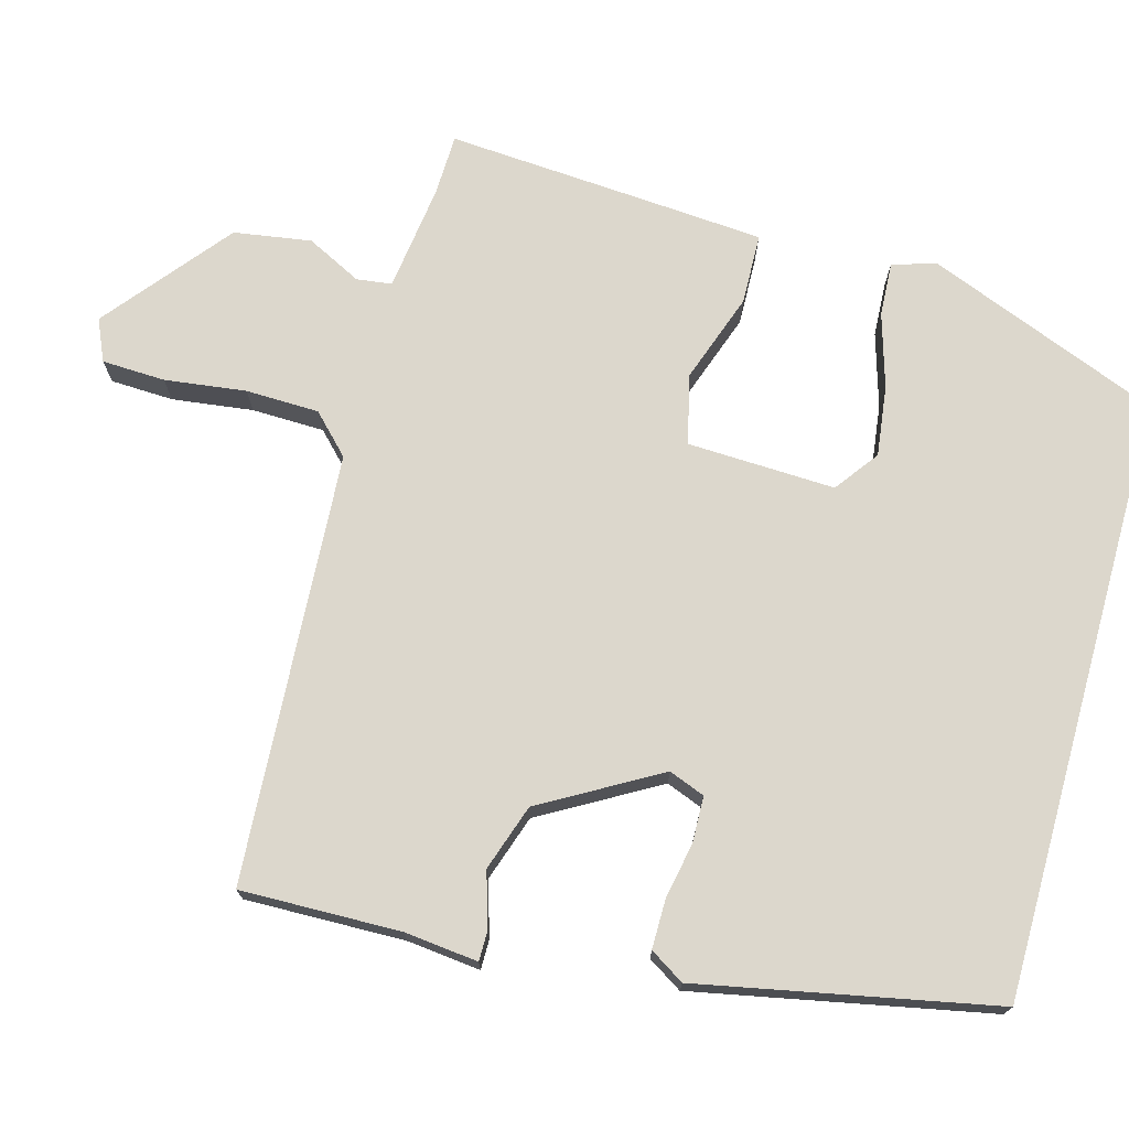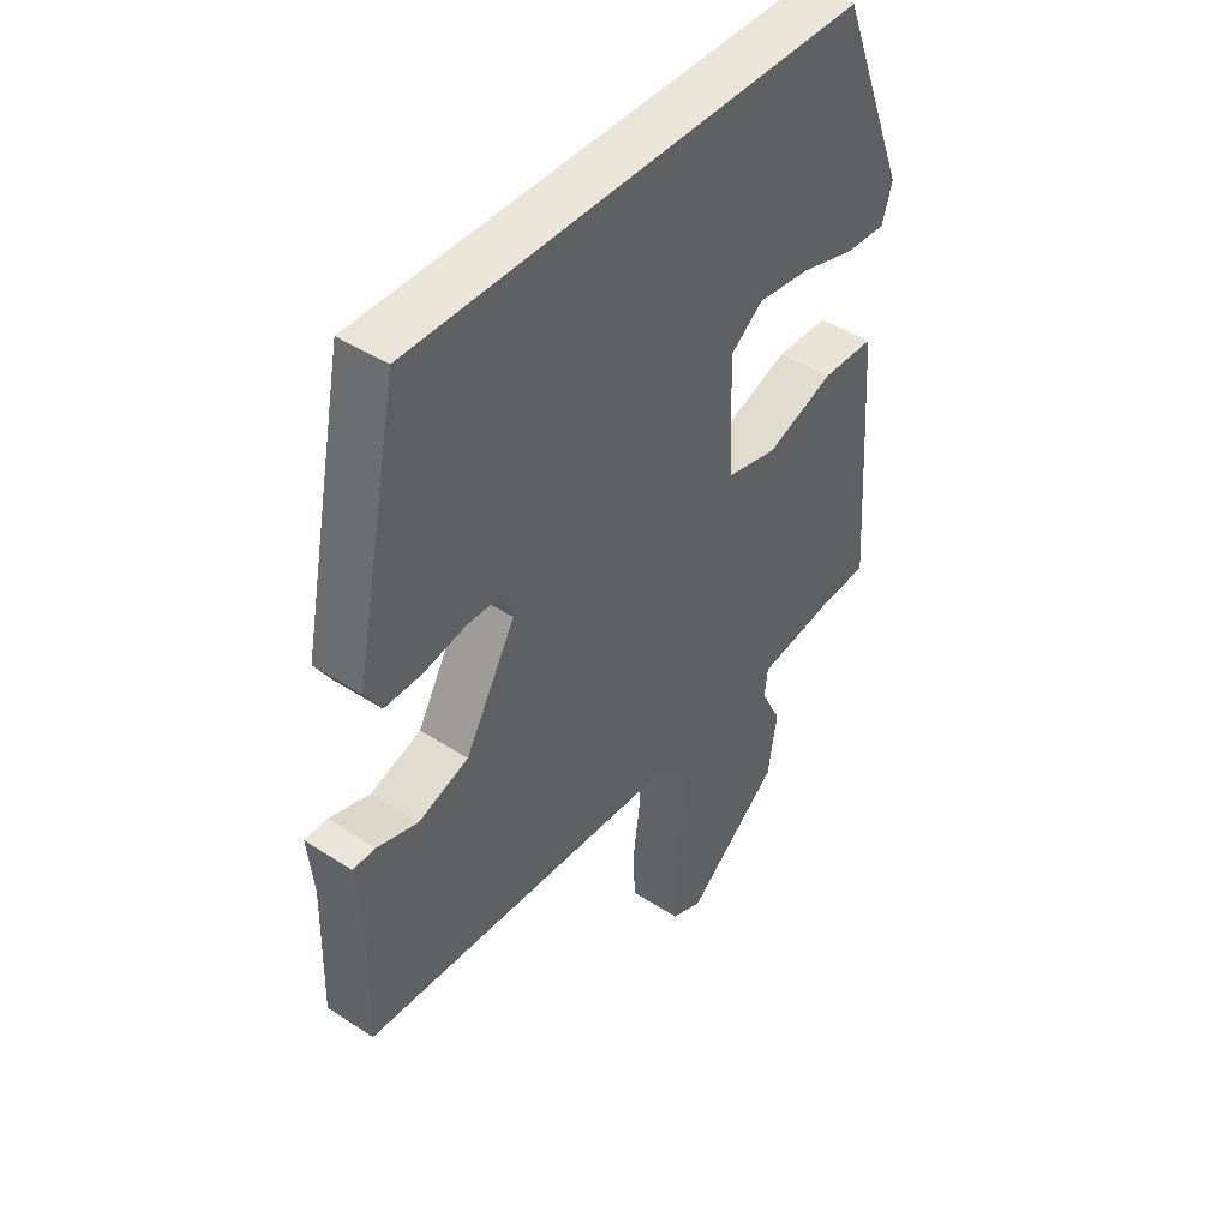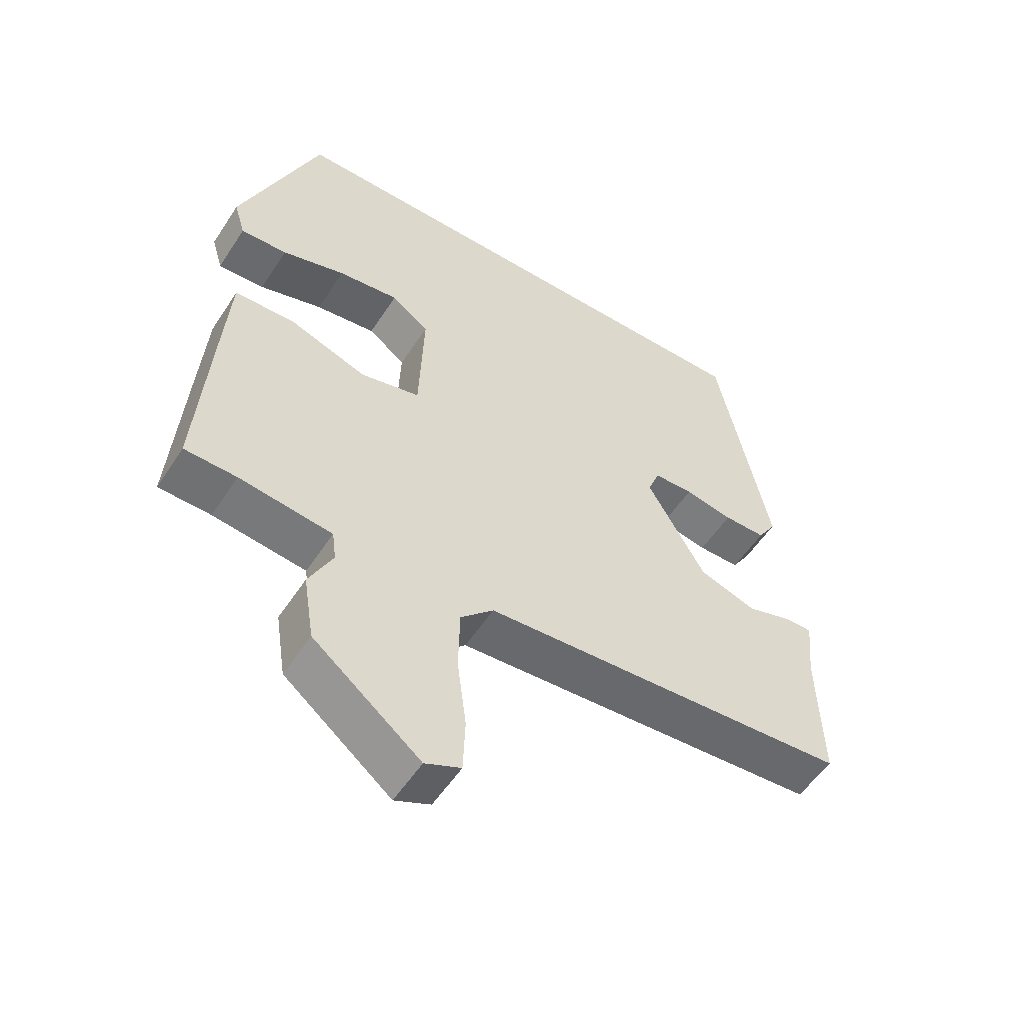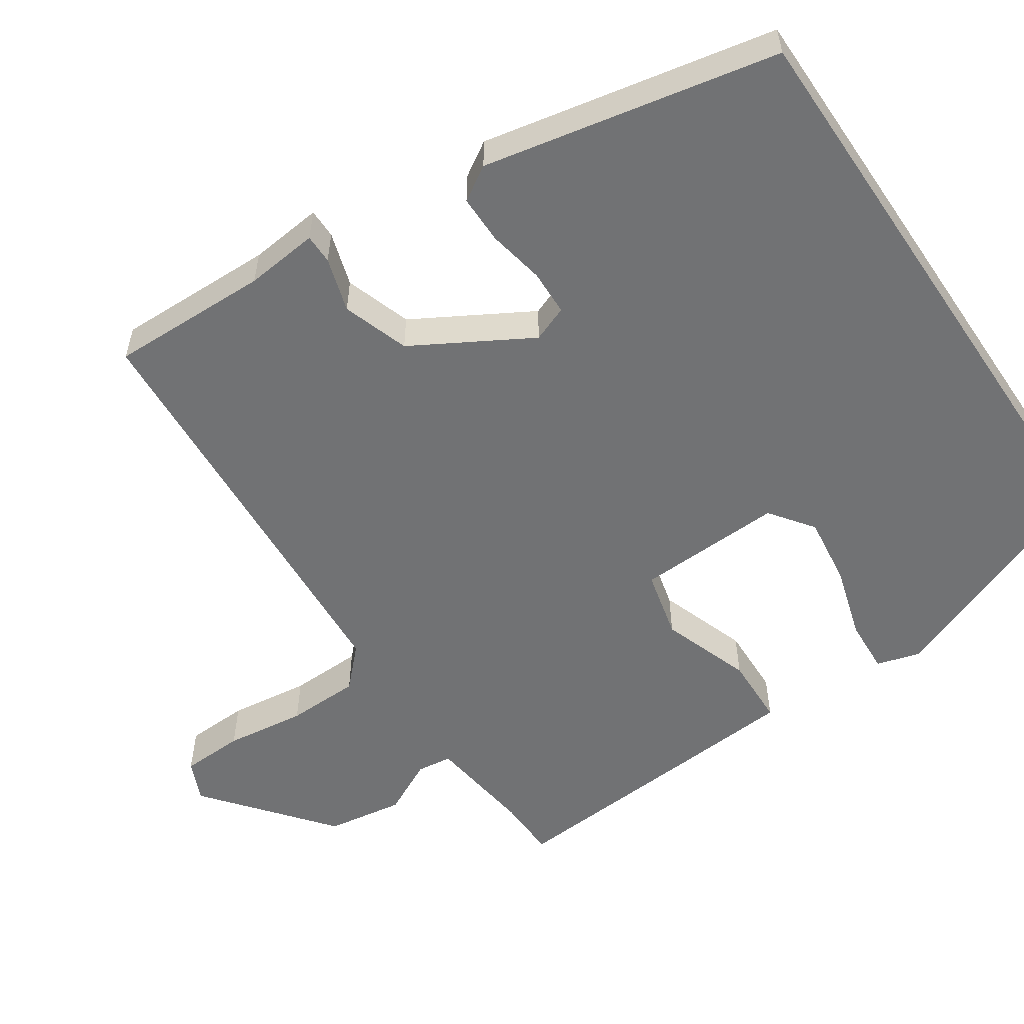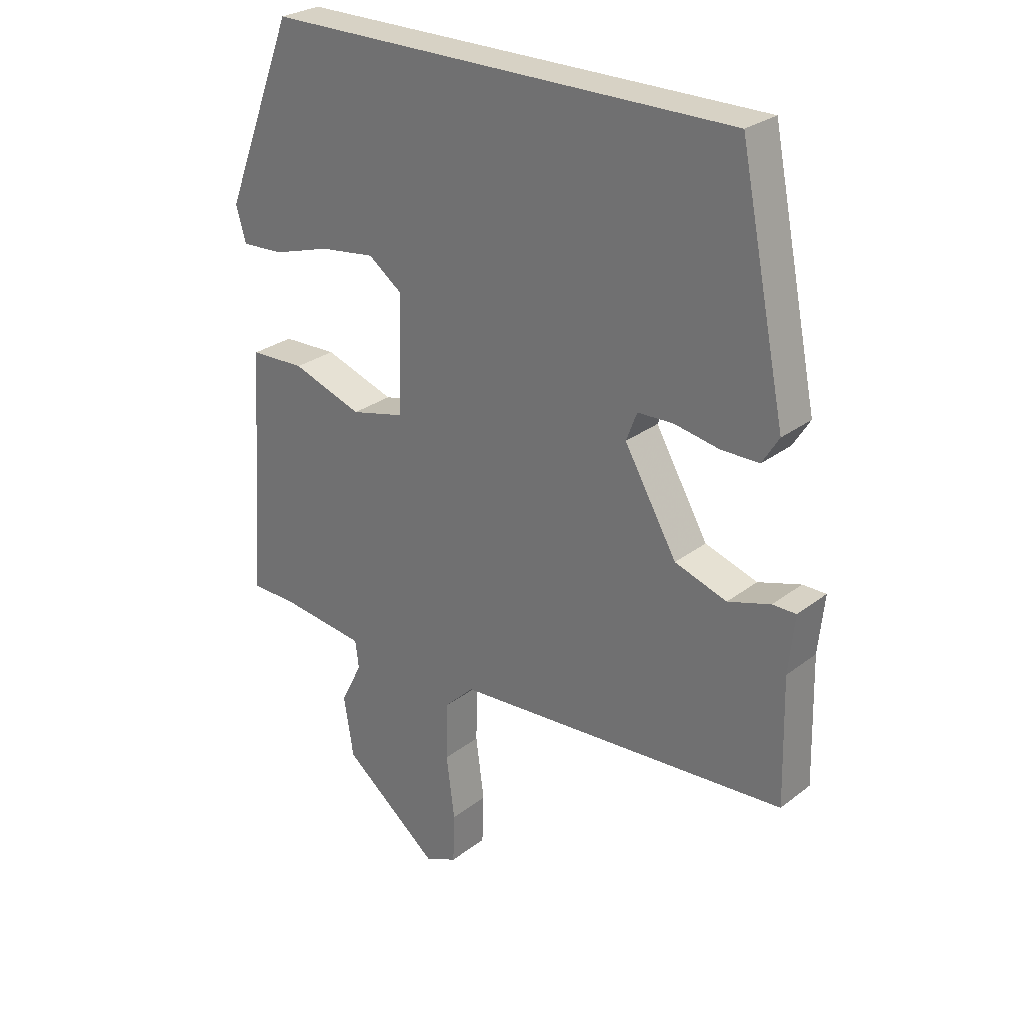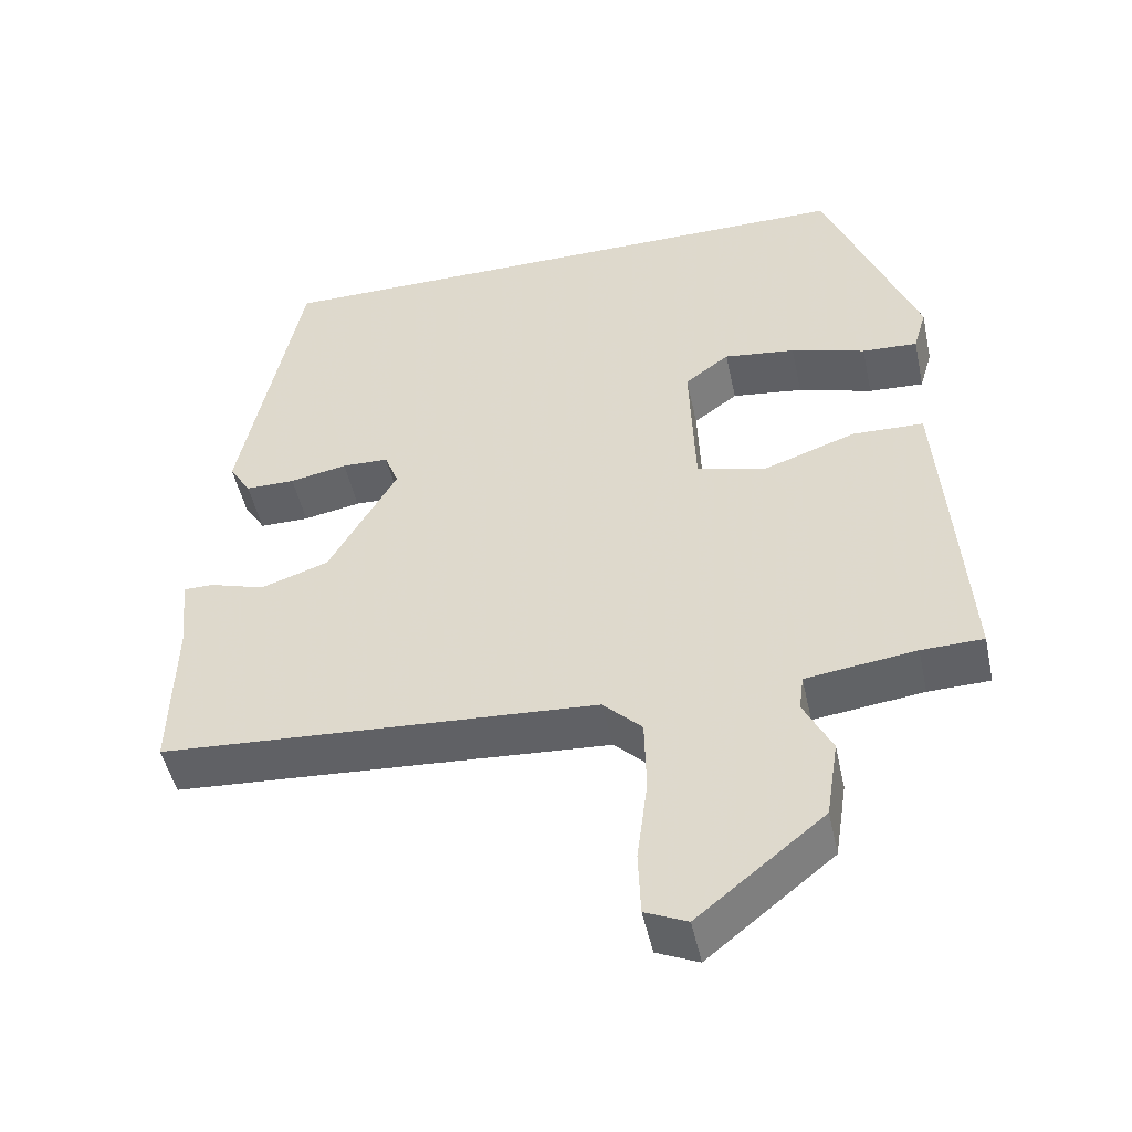
<metadata>
{"format":"obj","ext":"obj","renderer":"f3d","projection":"perspective","resolution":1024,"background":"white","views":[{"elev":73.0,"azim":-74.4,"up":"+Y"},{"elev":44.6,"azim":-52.8,"up":"+Z"},{"elev":-54.6,"azim":147.4,"up":"+Z"},{"elev":-55.4,"azim":-55.9,"up":"+Y"},{"elev":27.3,"azim":-139.5,"up":"+Z"},{"elev":-48.8,"azim":12.2,"up":"+Z"}]}
</metadata>
<code>
v 0.379 0.07 0.5
v 0.498 0.07 0.196
v 0.481 0.07 0.138
v 0.41 0.07 0.142
v 0.314 0.07 0.171
v 0.222 0.07 0.183
v 0.165 0.07 0.141
v 0.172 0.07 -0.052
v 0.262 0.07 -0.074
v 0.38 0.07 -0.033
v 0.472 0.07 -0.036
v 0.483 0.07 -0.19
v 0.501 0.07 -0.456
v 0.422 0.07 -0.458
v 0.281 0.07 -0.476
v 0.275 0.07 -0.522
v 0.311 0.07 -0.594
v 0.295 0.07 -0.695
v 0.133 0.07 -0.825
v 0.079 0.07 -0.801
v 0.076 0.07 -0.718
v 0.09 0.07 -0.612
v 0.088 0.07 -0.516
v 0.038 0.07 -0.467
v -0.523 0.07 -0.43
v -0.518 0.07 -0.221
v -0.528 0.07 -0.125
v -0.489 0.07 -0.125
v -0.418 0.07 -0.147
v -0.331 0.07 -0.118
v -0.243 0.07 0.035
v -0.261 0.07 0.082
v -0.321 0.07 0.084
v -0.395 0.07 0.07
v -0.459 0.07 0.07
v -0.487 0.07 0.115
v -0.409 0.07 0.5
v 0.379 0 0.5
v 0.498 0 0.196
v 0.481 0 0.138
v 0.41 0 0.142
v 0.314 0 0.171
v 0.222 0 0.183
v 0.165 0 0.141
v 0.172 0 -0.052
v 0.262 0 -0.074
v 0.38 0 -0.033
v 0.472 0 -0.036
v 0.483 0 -0.19
v 0.501 0 -0.456
v 0.422 0 -0.458
v 0.281 0 -0.476
v 0.275 0 -0.522
v 0.311 0 -0.594
v 0.295 0 -0.695
v 0.133 0 -0.825
v 0.079 0 -0.801
v 0.076 0 -0.718
v 0.09 0 -0.612
v 0.088 0 -0.516
v 0.038 0 -0.467
v -0.523 0 -0.43
v -0.518 0 -0.221
v -0.528 0 -0.125
v -0.489 0 -0.125
v -0.418 0 -0.147
v -0.331 0 -0.118
v -0.243 0 0.035
v -0.261 0 0.082
v -0.321 0 0.084
v -0.395 0 0.07
v -0.459 0 0.07
v -0.487 0 0.115
v -0.409 0 0.5
f 33 34 35 36
f 32 33 36 37
f 31 32 37 1
f 26 27 28 29
f 24 25 26 29
f 24 29 30
f 19 20 21 22
f 19 22 23
f 16 17 18 19
f 15 16 19 23
f 11 12 13 14
f 9 10 11 14
f 8 9 14 15
f 2 3 4 5
f 2 5 6
f 1 2 6
f 31 1 6 7
f 24 30 31 7
f 8 15 23 24
f 7 8 24
f 73 72 71 70
f 74 73 70 69
f 38 74 69 68
f 66 65 64 63
f 66 63 62 61
f 67 66 61
f 59 58 57 56
f 60 59 56
f 56 55 54 53
f 60 56 53 52
f 51 50 49 48
f 51 48 47 46
f 52 51 46 45
f 42 41 40 39
f 43 42 39
f 43 39 38
f 44 43 38 68
f 44 68 67 61
f 61 60 52 45
f 61 45 44
f 1 38 39 2
f 2 39 40 3
f 3 40 41 4
f 4 41 42 5
f 5 42 43 6
f 6 43 44 7
f 7 44 45 8
f 8 45 46 9
f 9 46 47 10
f 10 47 48 11
f 11 48 49 12
f 12 49 50 13
f 13 50 51 14
f 14 51 52 15
f 15 52 53 16
f 16 53 54 17
f 17 54 55 18
f 18 55 56 19
f 19 56 57 20
f 20 57 58 21
f 21 58 59 22
f 22 59 60 23
f 23 60 61 24
f 24 61 62 25
f 25 62 63 26
f 26 63 64 27
f 27 64 65 28
f 28 65 66 29
f 29 66 67 30
f 30 67 68 31
f 31 68 69 32
f 32 69 70 33
f 33 70 71 34
f 34 71 72 35
f 35 72 73 36
f 36 73 74 37
f 37 74 38 1

</code>
